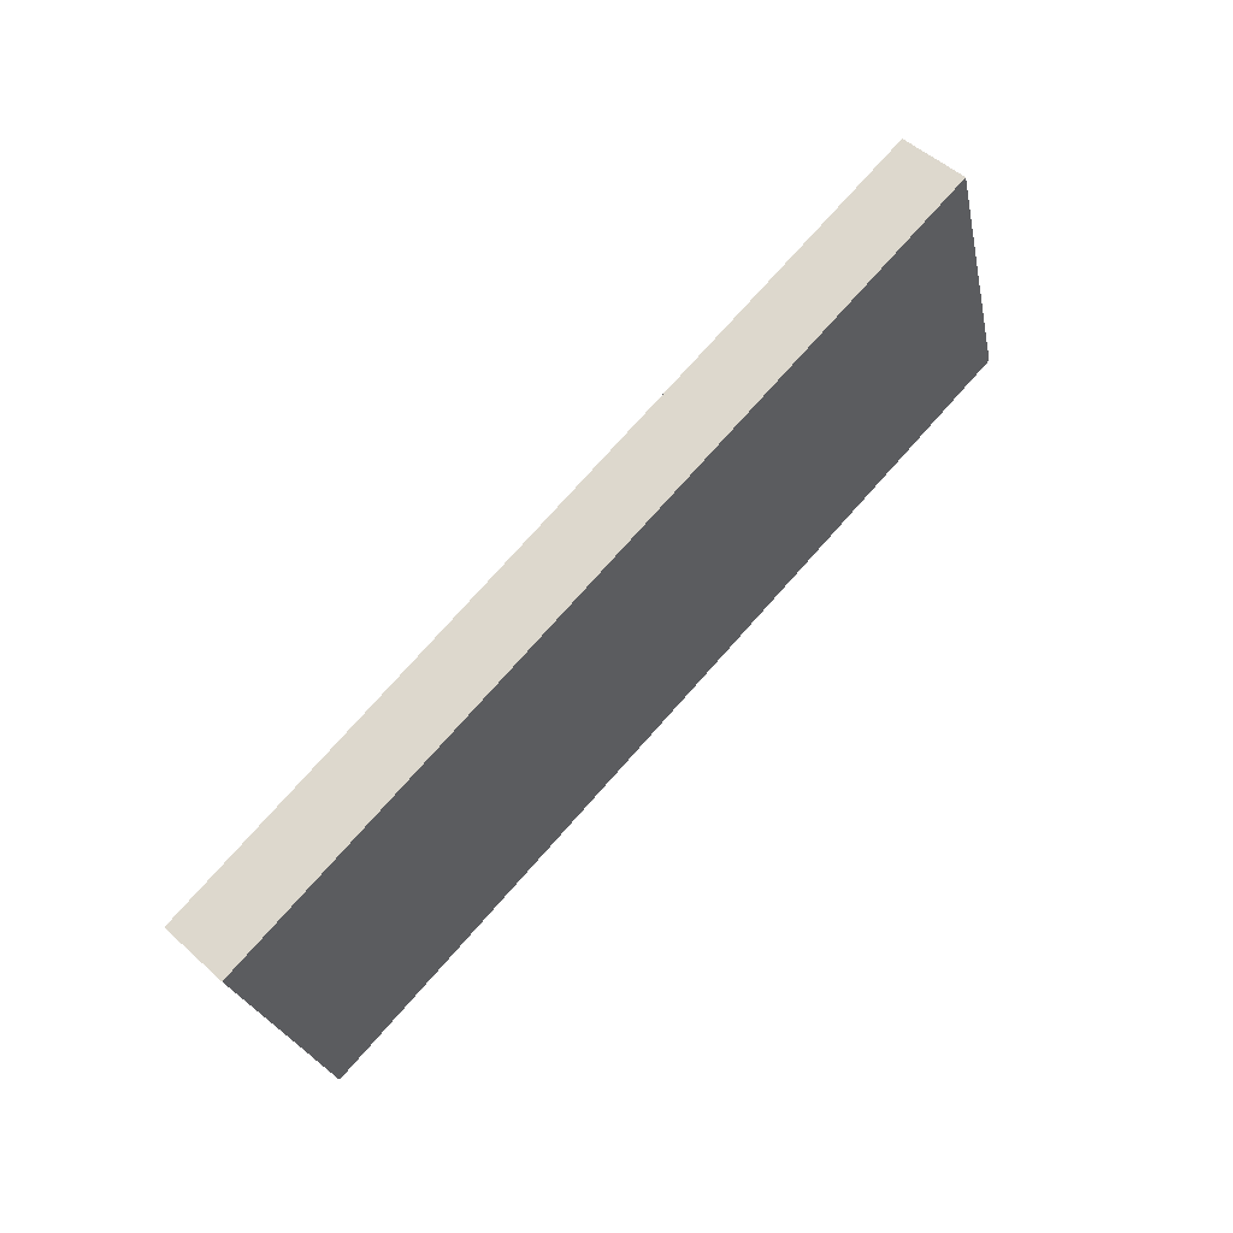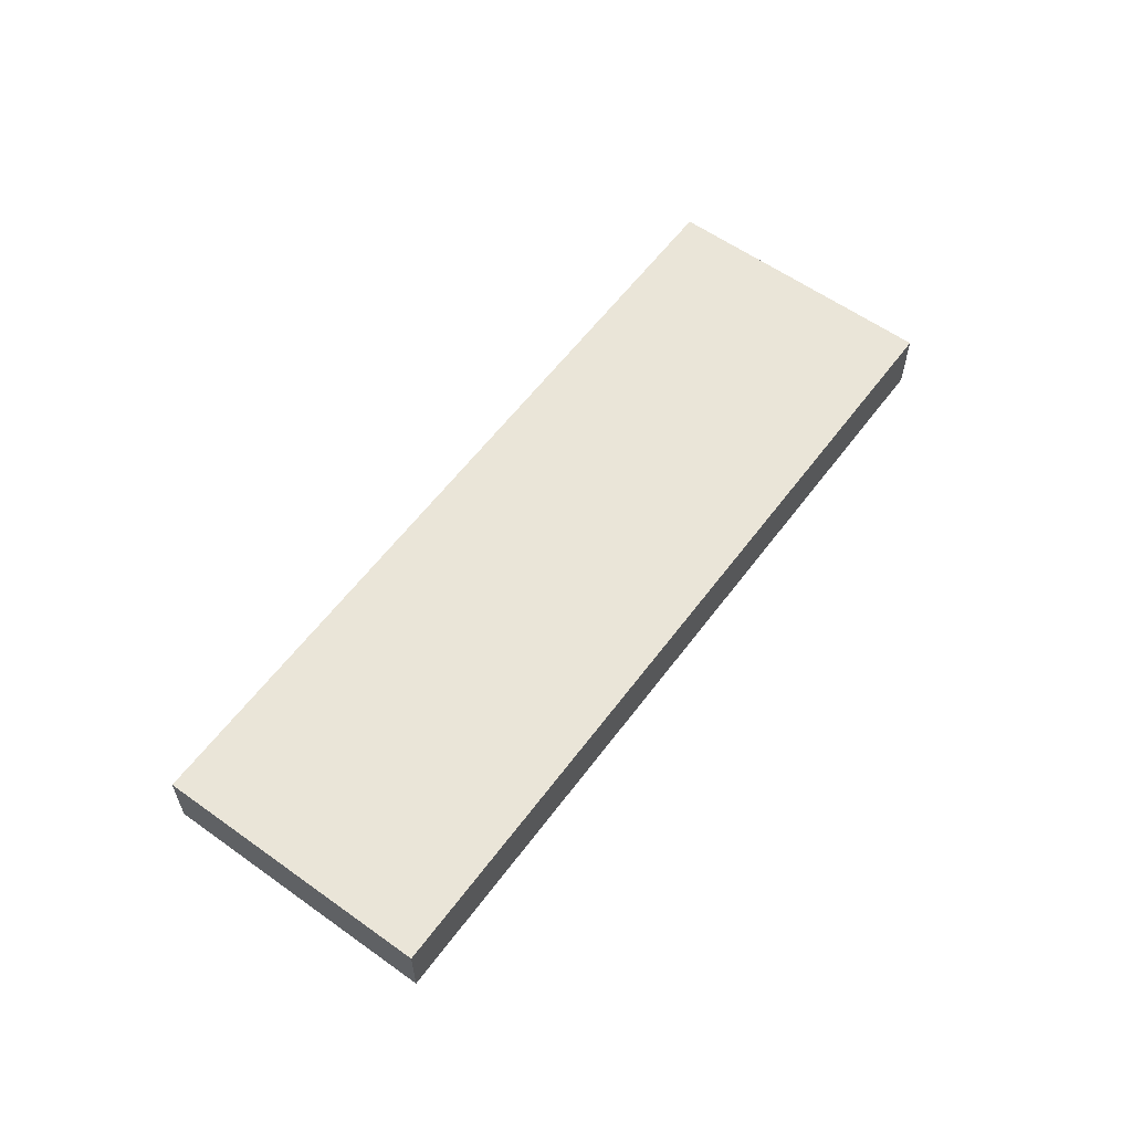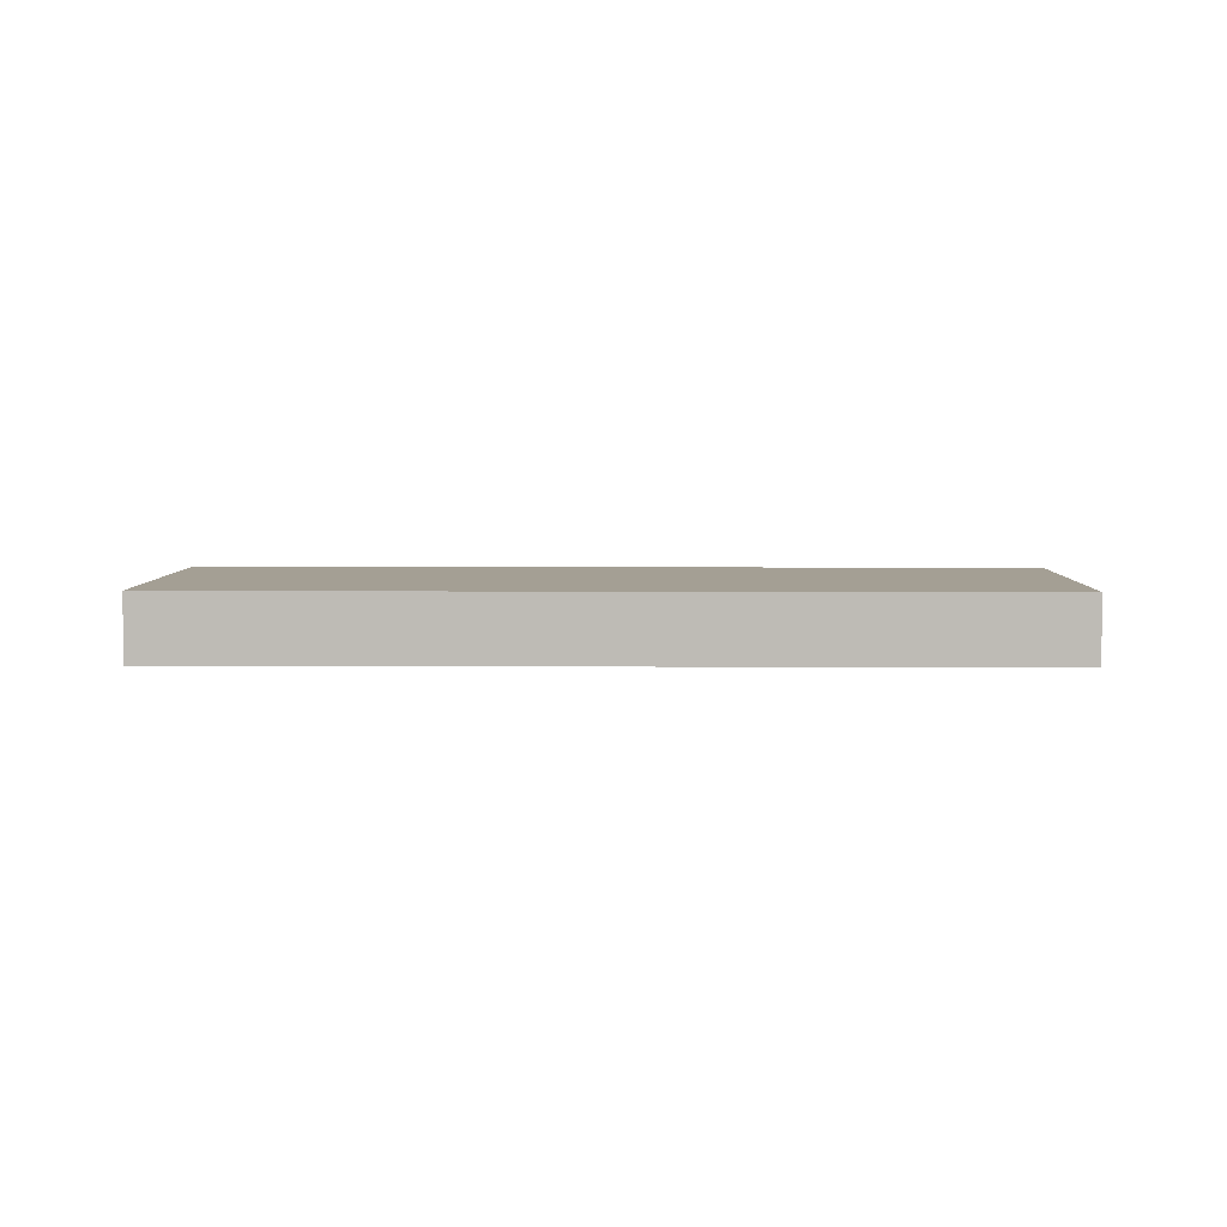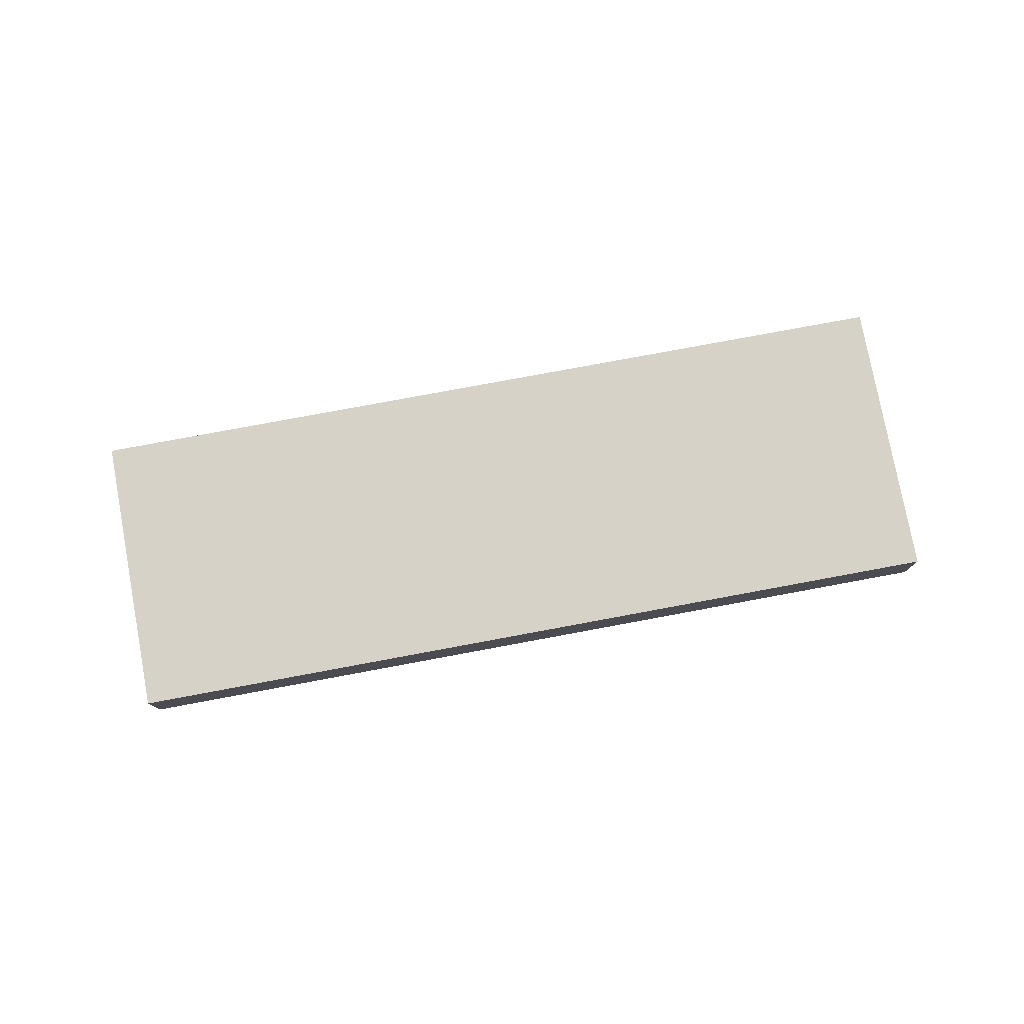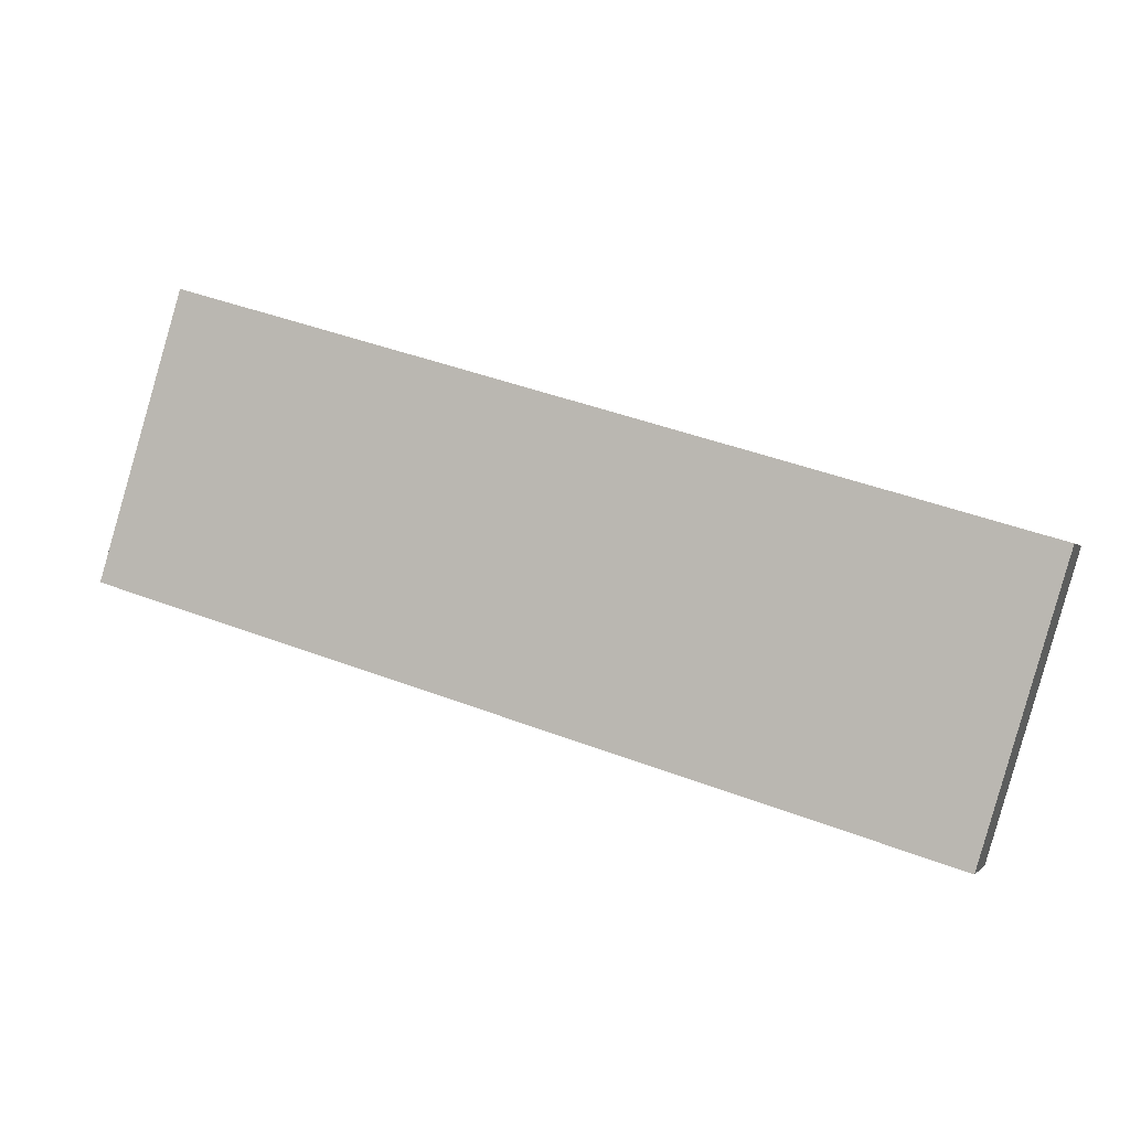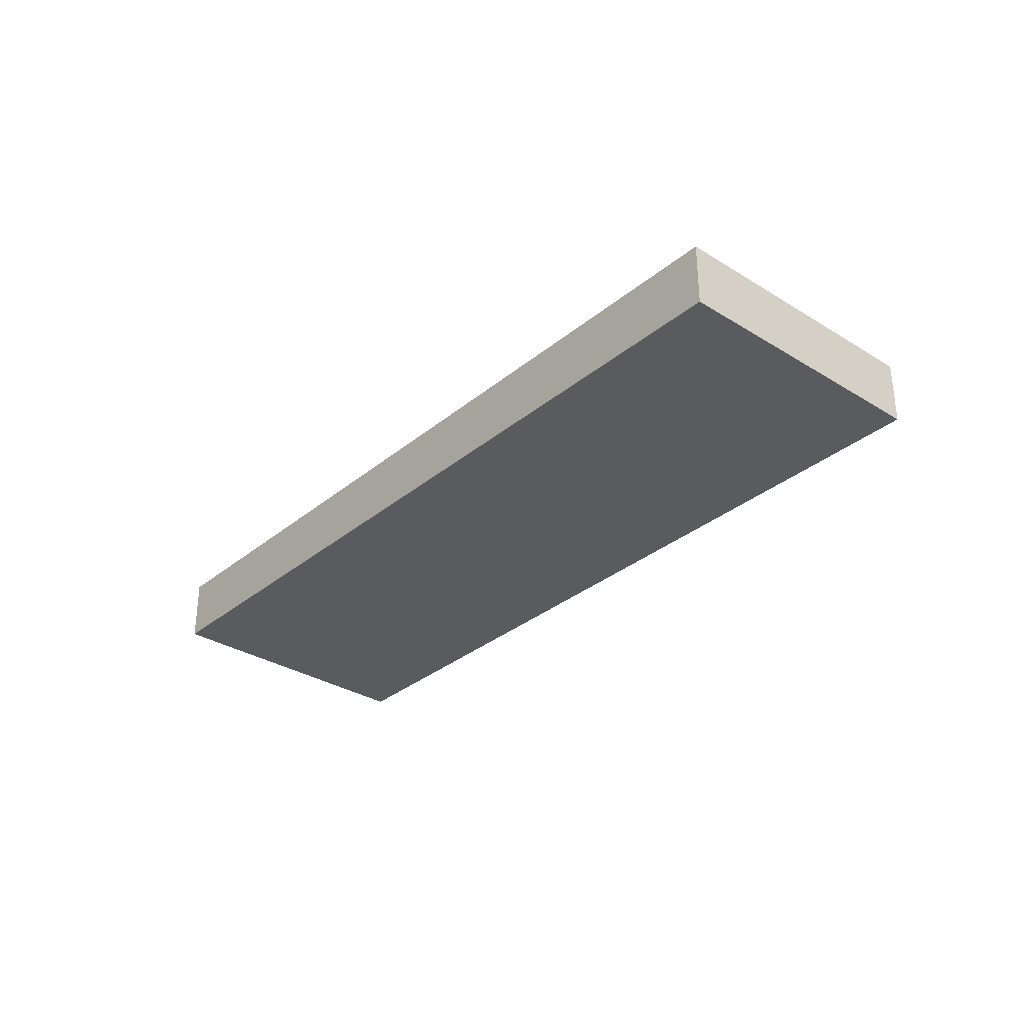
<metadata>
{"format":"obj","ext":"obj","renderer":"f3d","projection":"perspective","resolution":1024,"background":"white","views":[{"elev":52.5,"azim":133.9,"up":"+Y"},{"elev":58.9,"azim":109.6,"up":"+Z"},{"elev":5.5,"azim":-15.7,"up":"+Z"},{"elev":78.0,"azim":-27.3,"up":"+Z"},{"elev":-1.3,"azim":17.8,"up":"+Y"},{"elev":-32.1,"azim":32.2,"up":"+Z"}]}
</metadata>
<code>
o Cube
v 1.456 -0.8984 -0.1137
v 1.456 -0.8984 0.1137
v -1.368 -0.0478 0.1137
v -1.368 -0.0478 -0.1137
v 1.741 0.0478 -0.1137
v 1.741 0.0478 0.1137
v -1.083 0.8984 0.1137
v -1.083 0.8984 -0.1137
f 2 3 4
f 8 7 6
f 5 6 2
f 6 7 3
f 7 8 4
f 1 4 8
f 1 2 4
f 5 8 6
f 1 5 2
f 2 6 3
f 3 7 4
f 5 1 8

</code>
